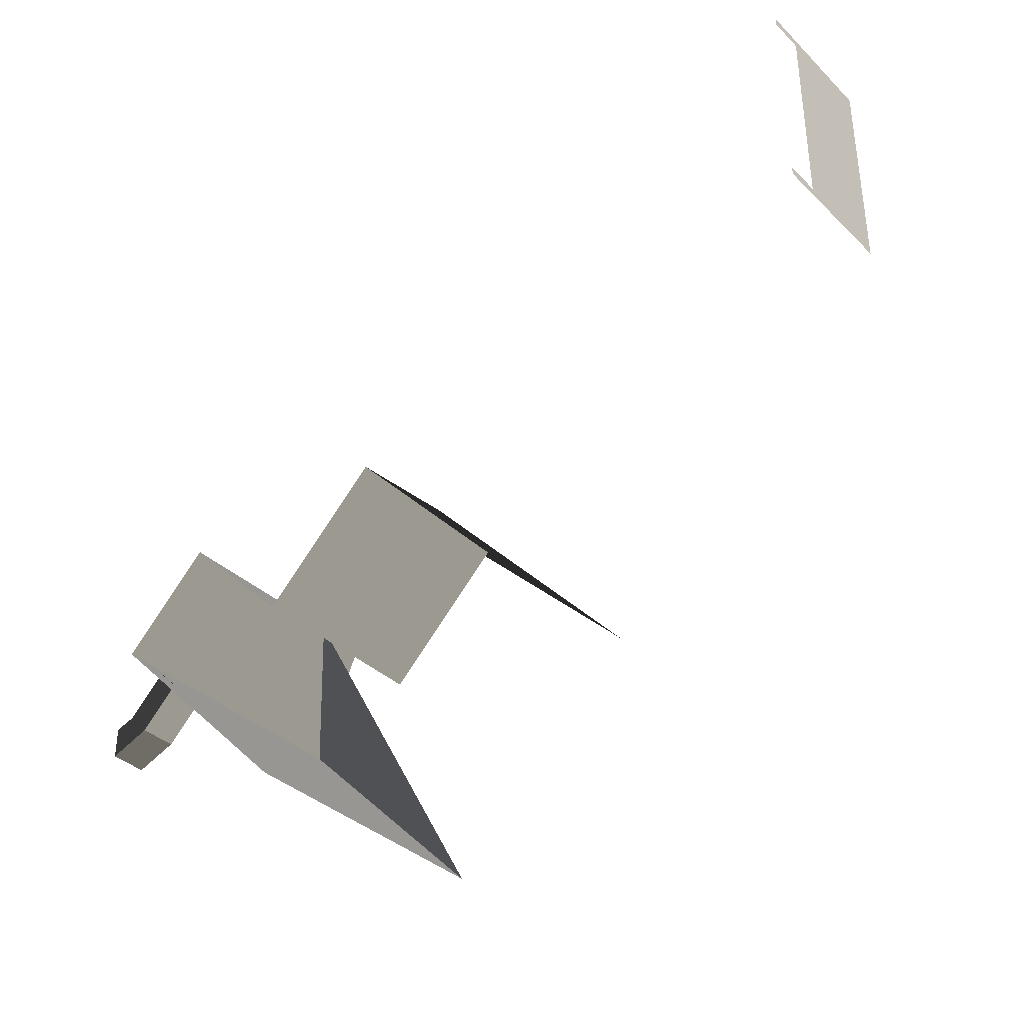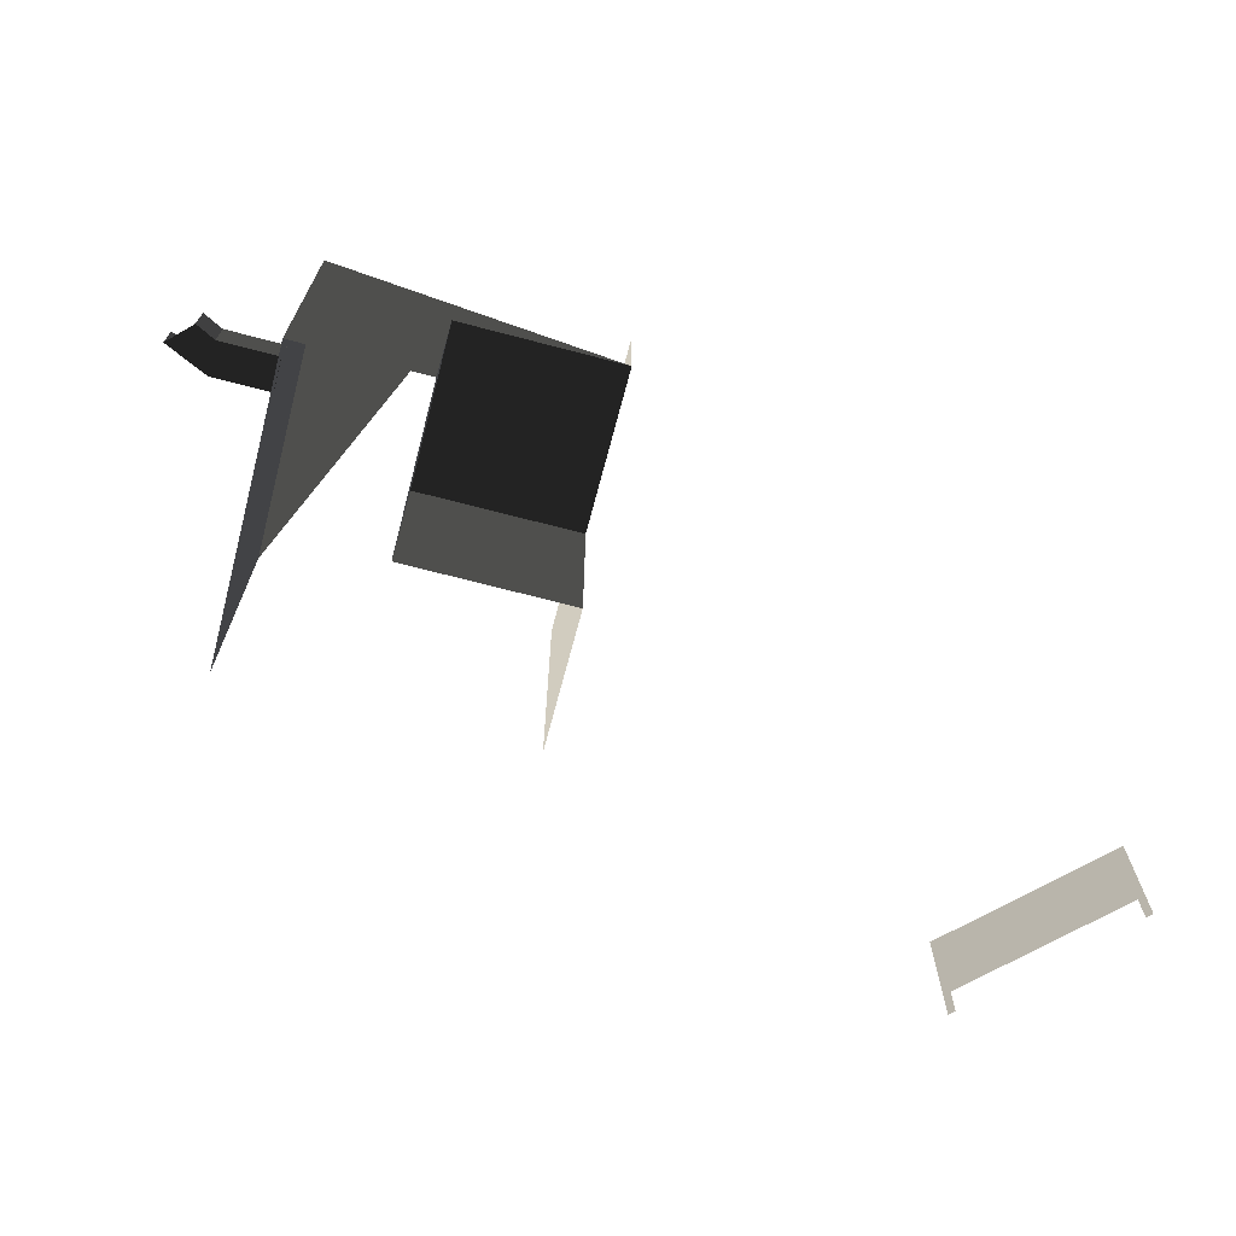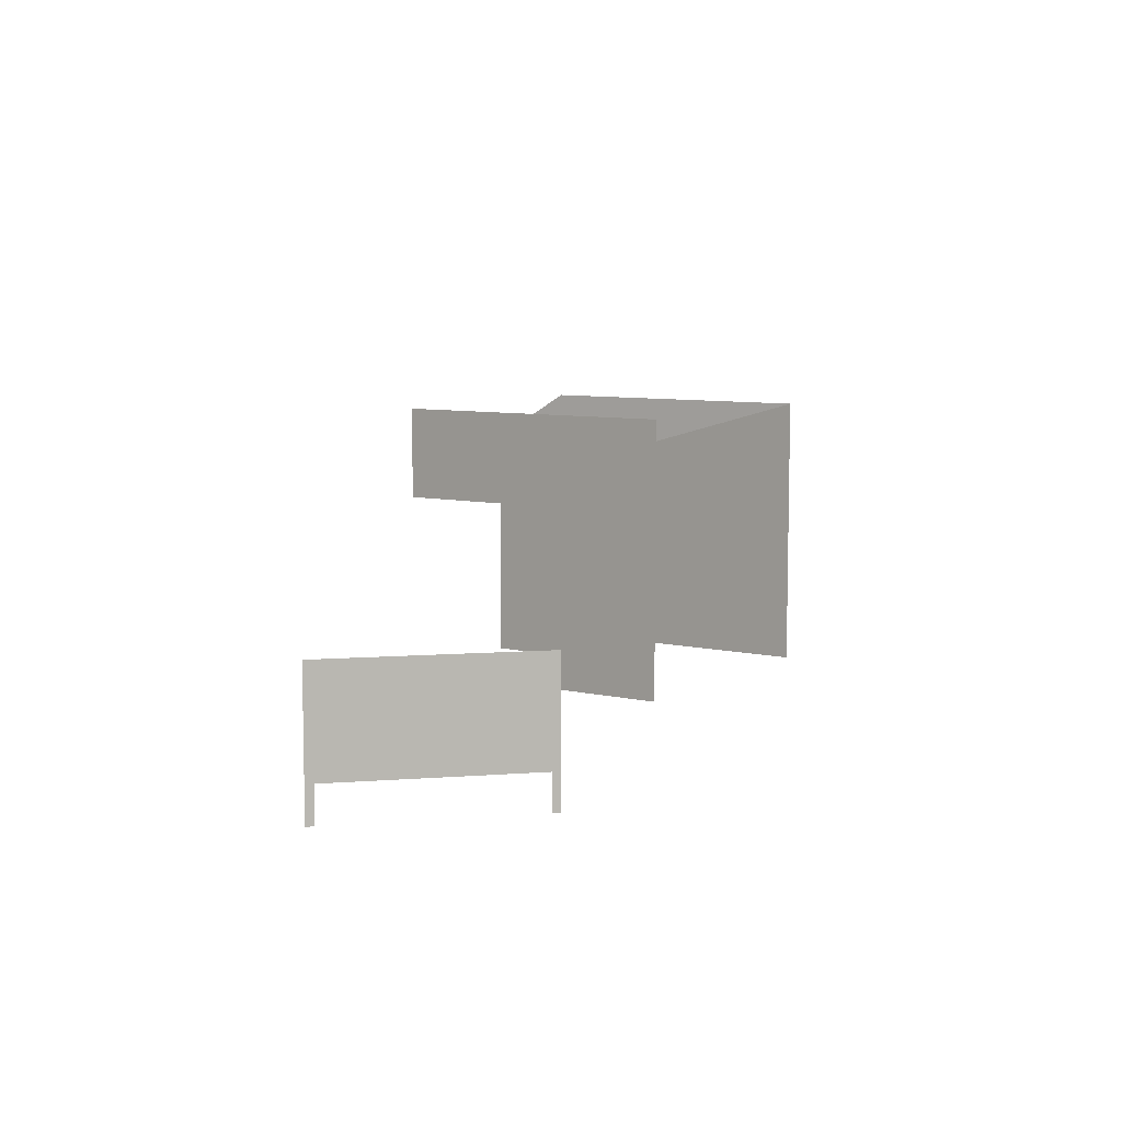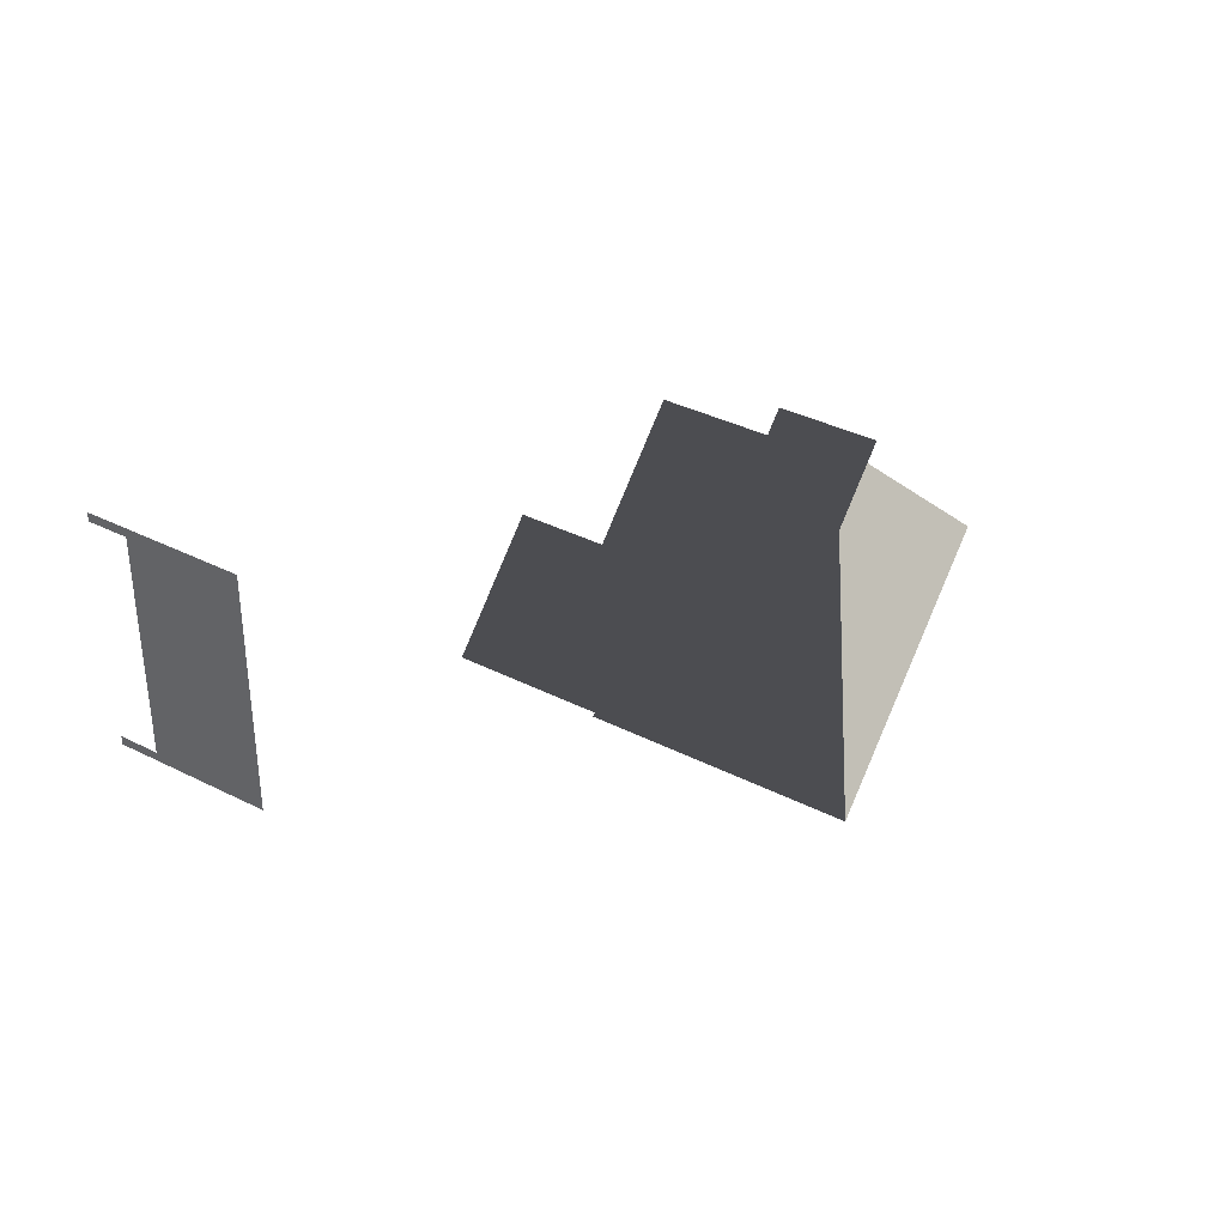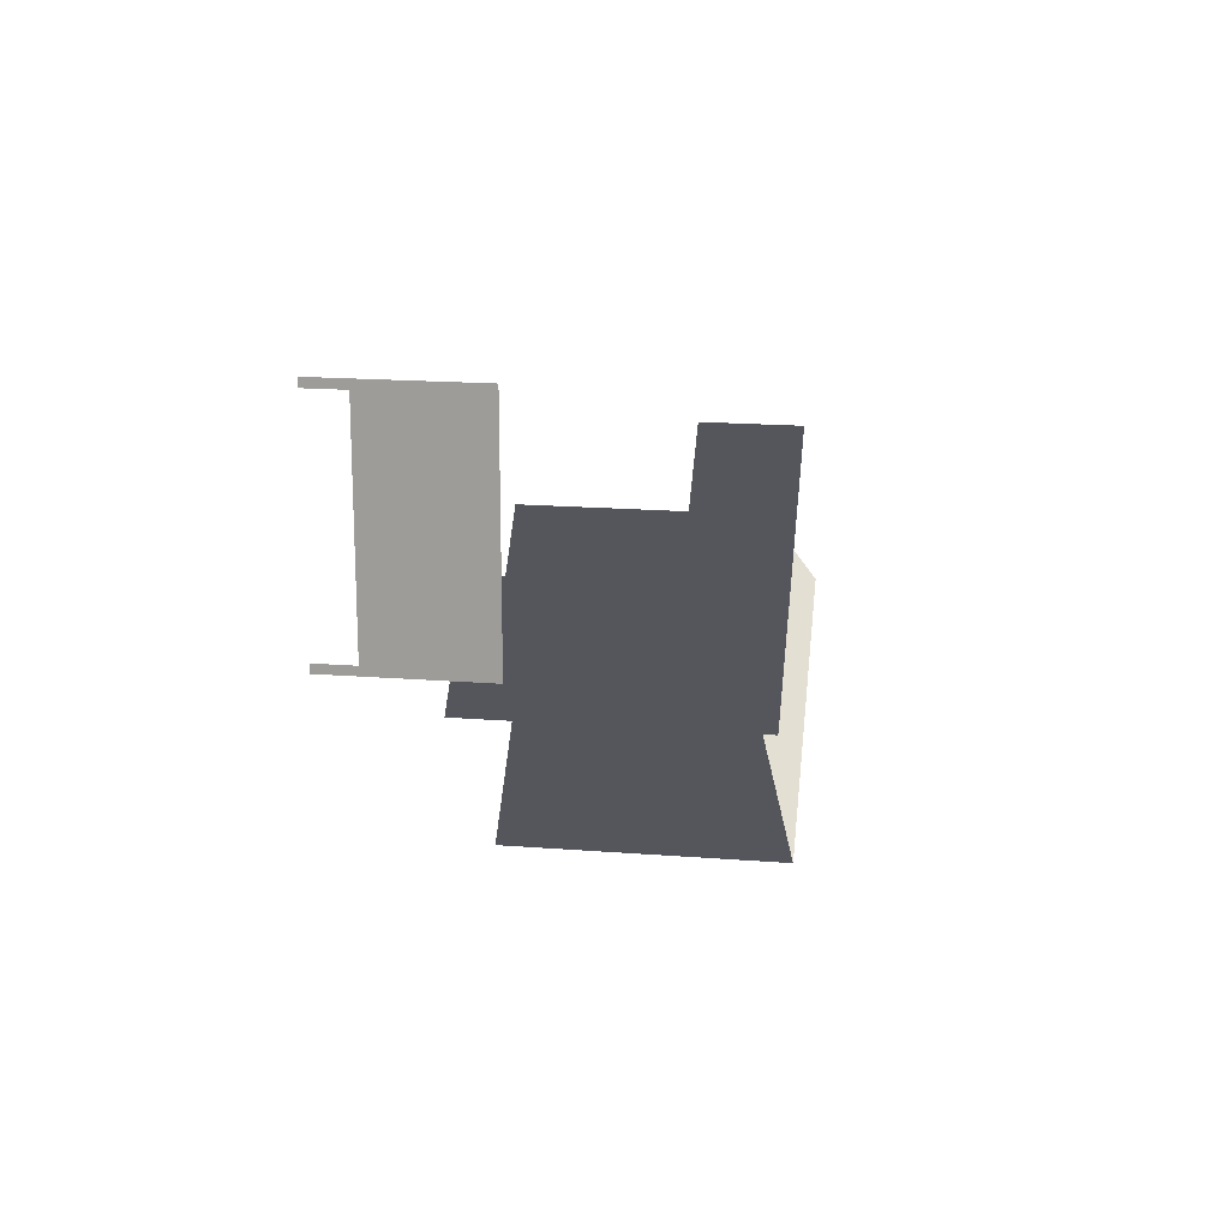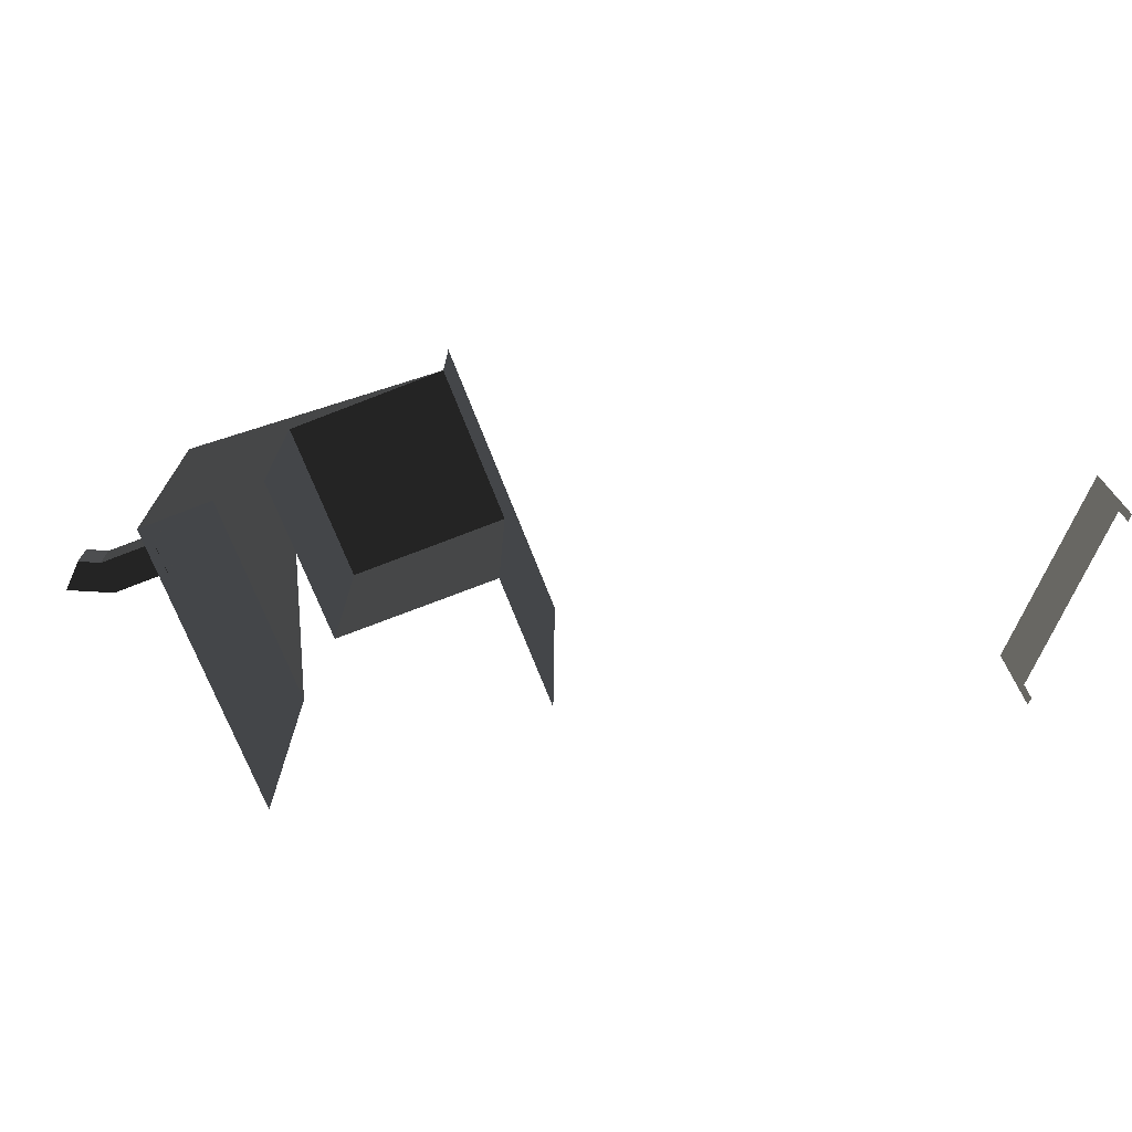
<metadata>
{"format":"obj","ext":"obj","renderer":"f3d","projection":"perspective","resolution":1024,"background":"white","views":[{"elev":-36.0,"azim":38.9,"up":"+Z"},{"elev":-68.6,"azim":-59.8,"up":"+Y"},{"elev":7.9,"azim":78.0,"up":"+Y"},{"elev":36.6,"azim":123.4,"up":"+Z"},{"elev":18.2,"azim":98.6,"up":"+Z"},{"elev":-71.9,"azim":-23.8,"up":"+Y"}]}
</metadata>
<code>
v 0.6293 1.517 -34.63
v 0.6293 3.477 -34.63
v 2.851 1.517 -33.8
v 2.851 3.477 -33.8
v 4.906 1.517 -31.74
v 4.906 3.477 -31.74
v 1.675 1.517 -32.62
v 3.731 1.517 -30.56
v 1.675 3.477 -32.62
v 3.731 3.477 -30.56
v 0.639 1.517 -32.96
v 0.639 3.477 -32.96
v 2.851 1.517 -33.8
v 0.6293 1.517 -34.63
v 14.08 0 -40.93
v 2.837 0 -29.69
v 14.08 15 -40.93
v 2.837 15 -29.69
v 7.574 9.95 -24.95
v 7.574 0 -24.95
v 13.69 9.95 -31.06
v 13.69 0 -31.06
v 19.84 10 -24.91
v 19.84 0 -24.91
v 24.97 15 -30.04
v 24.97 0 -30.04
v 13.73 10 -18.8
v 13.73 15 -18.8
v 2.837 15 -29.69
v 14.08 15 -40.93
v 13.73 10 -18.8
v 7.574 9.95 -24.95
v 19.84 10 -24.91
v 13.69 9.95 -31.06
v 46.49 1.8 -20.01
v 46.49 1.8 -10.01
v 46.49 7 -20.01
v 46.49 7 -10.01
v 46.49 0 -10.01
v 46.49 0 -9.61
v 46.49 7 -10.01
v 46.49 7 -9.61
v 46.49 0 -20.41
v 46.49 0 -20.01
v 46.49 7 -20.41
v 46.49 7 -20.01
g Group_001
f 1 2 4 3
f 3 4 6 5
f 3 5 8 7
f 7 8 10 9
f 7 9 12 11
f 7 11 14 13
g Group_002
f 15 16 18 17
f 18 16 20 19
f 19 20 22 21
f 21 22 24 23
f 23 24 26 25
f 23 25 28 27
g Group_003
f 29 30 32 31
f 31 32 34 33
g Group_004
f 35 36 38 37
g Group_005
f 39 40 42 41
g Group_006
f 43 44 46 45

</code>
